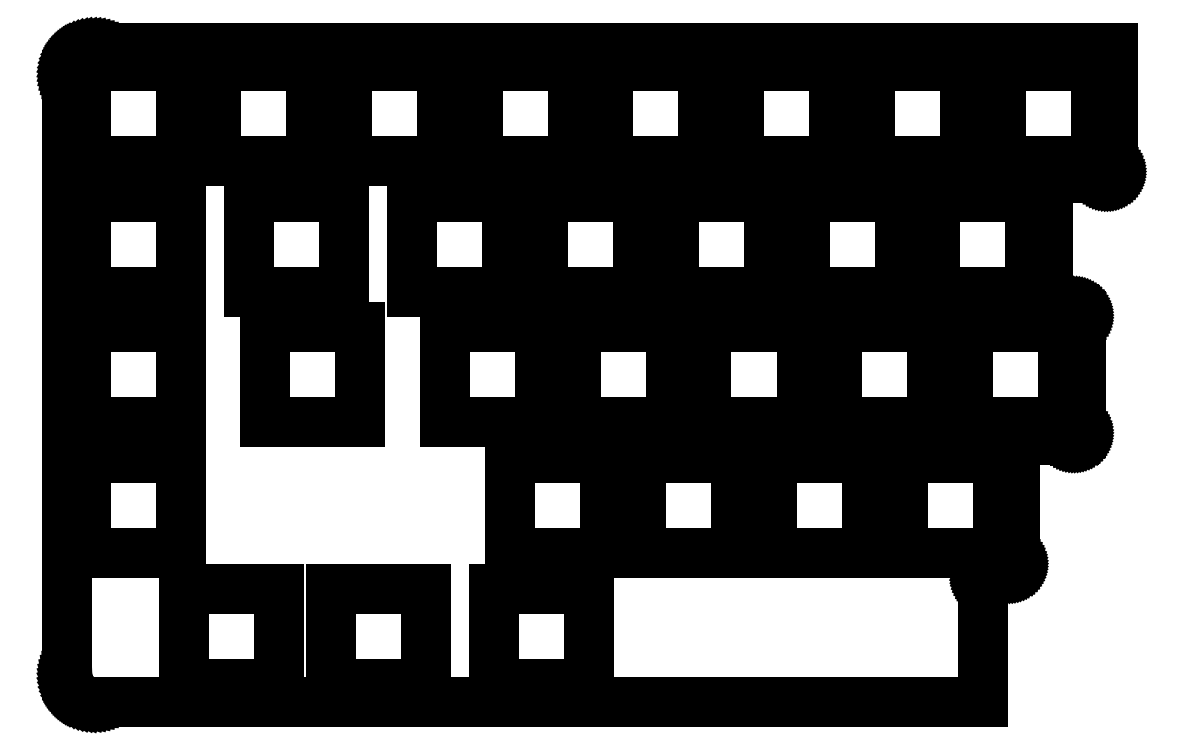
<metadata>
{"format":"dxf","ext":"dxf","renderer":"ezdxf+matplotlib","layout":"modelspace","background":"white","min_lineweight":24,"dpi":150}
</metadata>
<code>
0
SECTION
2
ENTITIES
0
LINE
8
BLACK
10
60.06
20
-59.62
11
60.06
21
-45.77
0
LINE
8
BLACK
10
47.71
20
-59.62
11
33.86
21
-59.62
0
LINE
8
BLACK
10
136.3
20
-45.77
11
150.1
21
-45.77
0
LINE
8
BLACK
10
150.1
20
-59.62
11
136.3
21
-59.62
0
LINE
8
BLACK
10
117.2
20
-45.77
11
131.1
21
-45.77
0
LINE
8
BLACK
10
21.52
20
-59.62
11
7.669
21
-59.62
0
LINE
8
BLACK
10
88.19
20
-26.72
11
88.19
21
-40.57
0
LINE
8
BLACK
10
126.3
20
-26.72
11
126.3
21
-40.57
0
LINE
8
BLACK
10
73.91
20
-45.77
11
73.91
21
-59.62
0
LINE
8
BLACK
10
7.669
20
-59.62
11
7.669
21
-45.77
0
LINE
8
BLACK
10
21.52
20
-45.77
11
21.52
21
-59.62
0
LINE
8
BLACK
10
55.29
20
-26.72
11
69.14
21
-26.72
0
LINE
8
BLACK
10
21.52
20
-78.67
11
7.669
21
-78.67
0
LINE
8
BLACK
10
21.52
20
-64.82
11
21.52
21
-78.67
0
LINE
8
BLACK
10
117.2
20
-59.62
11
117.2
21
-45.77
0
LINE
8
BLACK
10
55.29
20
-40.57
11
55.29
21
-26.72
0
LINE
8
BLACK
10
79.11
20
-45.77
11
92.96
21
-45.77
0
LINE
8
BLACK
10
60.06
20
-45.77
11
73.91
21
-45.77
0
LINE
8
BLACK
10
33.86
20
-45.77
11
47.71
21
-45.77
0
LINE
8
BLACK
10
112.4
20
-40.57
11
112.4
21
-26.72
0
LINE
8
BLACK
10
107.2
20
-26.72
11
107.2
21
-40.57
0
LINE
8
BLACK
10
74.34
20
-26.72
11
88.19
21
-26.72
0
LINE
8
BLACK
10
98.16
20
-59.62
11
98.16
21
-45.77
0
LINE
8
BLACK
10
69.14
20
-26.72
11
69.14
21
-40.57
0
LINE
8
BLACK
10
131.5
20
-26.72
11
145.3
21
-26.72
0
LINE
8
BLACK
10
74.34
20
-40.57
11
74.34
21
-26.72
0
LINE
8
BLACK
10
7.669
20
-45.77
11
21.52
21
-45.77
0
LINE
8
BLACK
10
136.3
20
-59.62
11
136.3
21
-45.77
0
LINE
8
BLACK
10
112
20
-45.77
11
112
21
-59.62
0
LINE
8
BLACK
10
107.2
20
-40.57
11
93.39
21
-40.57
0
LINE
8
BLACK
10
112.4
20
-26.72
11
126.3
21
-26.72
0
LINE
8
BLACK
10
7.669
20
-40.57
11
7.669
21
-26.72
0
LINE
8
BLACK
10
92.96
20
-59.62
11
79.11
21
-59.62
0
LINE
8
BLACK
10
112
20
-59.62
11
98.16
21
-59.62
0
LINE
8
BLACK
10
145.3
20
-40.57
11
131.5
21
-40.57
0
LINE
8
BLACK
10
7.669
20
-26.72
11
21.52
21
-26.72
0
LINE
8
BLACK
10
31.48
20
-26.72
11
45.33
21
-26.72
0
LINE
8
BLACK
10
47.71
20
-45.77
11
47.71
21
-59.62
0
LINE
8
BLACK
10
33.86
20
-59.62
11
33.86
21
-45.77
0
LINE
8
BLACK
10
21.52
20
-26.72
11
21.52
21
-40.57
0
LINE
8
BLACK
10
93.39
20
-26.72
11
107.2
21
-26.72
0
LINE
8
BLACK
10
45.33
20
-40.57
11
31.48
21
-40.57
0
LINE
8
BLACK
10
131.1
20
-59.62
11
117.2
21
-59.62
0
LINE
8
BLACK
10
45.33
20
-26.72
11
45.33
21
-40.57
0
LINE
8
BLACK
10
145.3
20
-26.72
11
145.3
21
-40.57
0
LINE
8
BLACK
10
93.39
20
-40.57
11
93.39
21
-26.72
0
LINE
8
BLACK
10
21.52
20
-40.57
11
7.669
21
-40.57
0
LINE
8
BLACK
10
154.9
20
-7.67
11
154.9
21
-21.52
0
LINE
8
BLACK
10
131.1
20
-45.77
11
131.1
21
-59.62
0
LINE
8
BLACK
10
69.14
20
-40.57
11
55.29
21
-40.57
0
LINE
8
BLACK
10
79.11
20
-59.62
11
79.11
21
-45.77
0
LINE
8
BLACK
10
131.5
20
-40.57
11
131.5
21
-26.72
0
LINE
8
BLACK
10
135.8
20
-21.52
11
122
21
-21.52
0
LINE
8
BLACK
10
126.3
20
-40.57
11
112.4
21
-40.57
0
LINE
8
BLACK
10
88.19
20
-40.57
11
74.34
21
-40.57
0
LINE
8
BLACK
10
31.48
20
-40.57
11
31.48
21
-26.72
0
LINE
8
BLACK
10
83.87
20
-21.52
11
83.87
21
-7.67
0
LINE
8
BLACK
10
97.72
20
-21.52
11
83.87
21
-21.52
0
LINE
8
BLACK
10
135.8
20
-7.67
11
135.8
21
-21.52
0
LINE
8
BLACK
10
59.62
20
-21.52
11
45.77
21
-21.52
0
LINE
8
BLACK
10
78.67
20
-7.67
11
78.67
21
-21.52
0
LINE
8
BLACK
10
21.52
20
-21.52
11
7.669
21
-21.52
0
LINE
8
BLACK
10
26.72
20
-7.67
11
40.57
21
-7.67
0
LINE
8
BLACK
10
122
20
-21.52
11
122
21
-7.67
0
LINE
8
BLACK
10
45.77
20
-7.67
11
59.62
21
-7.67
0
LINE
8
BLACK
10
59.62
20
-7.67
11
59.62
21
-21.52
0
LINE
8
BLACK
10
116.8
20
-7.67
11
116.8
21
-21.52
0
LINE
8
BLACK
10
102.9
20
-7.67
11
116.8
21
-7.67
0
LINE
8
BLACK
10
40.57
20
-21.52
11
26.72
21
-21.52
0
LINE
8
BLACK
10
141
20
-21.52
11
141
21
-7.67
0
LINE
8
BLACK
10
116.8
20
-21.52
11
102.9
21
-21.52
0
LINE
8
BLACK
10
45.77
20
-21.52
11
45.77
21
-7.67
0
LINE
8
BLACK
10
78.67
20
-21.52
11
64.82
21
-21.52
0
LINE
8
BLACK
10
102.9
20
-21.52
11
102.9
21
-7.67
0
LINE
8
BLACK
10
7.669
20
-21.52
11
7.669
21
-7.67
0
LINE
8
BLACK
10
64.82
20
-7.67
11
78.67
21
-7.67
0
LINE
8
BLACK
10
97.72
20
-7.67
11
97.72
21
-21.52
0
LINE
8
BLACK
10
154.9
20
-21.52
11
141
21
-21.52
0
LINE
8
BLACK
10
141
20
-7.67
11
154.9
21
-7.67
0
LINE
8
BLACK
10
122
20
-7.67
11
135.8
21
-7.67
0
LINE
8
BLACK
10
83.87
20
-7.67
11
97.72
21
-7.67
0
LINE
8
BLACK
10
40.57
20
-7.67
11
40.57
21
-21.52
0
LINE
8
BLACK
10
21.52
20
-7.67
11
21.52
21
-21.52
0
LINE
8
BLACK
10
26.72
20
-21.52
11
26.72
21
-7.67
0
LINE
8
BLACK
10
64.82
20
-21.52
11
64.82
21
-7.67
0
LINE
8
BLACK
10
7.669
20
-7.67
11
21.52
21
-7.67
0
LINE
8
BLACK
10
35.81
20
-83.87
11
35.81
21
-97.72
0
LINE
8
BLACK
10
21.96
20
-83.87
11
35.81
21
-83.87
0
LINE
8
BLACK
10
43.39
20
-97.72
11
43.39
21
-83.87
0
LINE
8
BLACK
10
43.39
20
-83.87
11
57.24
21
-83.87
0
LINE
8
BLACK
10
81.05
20
-83.87
11
81.05
21
-97.72
0
LINE
8
BLACK
10
57.24
20
-97.72
11
43.39
21
-97.72
0
LINE
8
BLACK
10
81.05
20
-97.72
11
67.2
21
-97.72
0
LINE
8
BLACK
10
67.2
20
-97.72
11
67.2
21
-83.87
0
LINE
8
BLACK
10
57.24
20
-83.87
11
57.24
21
-97.72
0
LINE
8
BLACK
10
21.96
20
-97.72
11
21.96
21
-83.87
0
LINE
8
BLACK
10
5.19
20
-7.759
11
5.3
21
-7.464
0
LINE
8
BLACK
10
5.19
20
-97.63
11
5.104
21
-97.33
0
LINE
8
BLACK
10
5.104
20
-8.061
11
5.19
21
-7.759
0
LINE
8
BLACK
10
4.995
20
-8.996
11
5.007
21
-8.681
0
LINE
8
BLACK
10
35.81
20
-97.72
11
21.96
21
-97.72
0
LINE
8
BLACK
10
67.2
20
-83.87
11
81.05
21
-83.87
0
LINE
8
BLACK
10
5.043
20
-97.02
11
5.007
21
-96.71
0
LINE
8
BLACK
10
8.68
20
-5.008
11
8.995
21
-4.995
0
LINE
8
BLACK
10
6.905
20
-5.585
11
7.179
21
-5.43
0
LINE
8
BLACK
10
5.043
20
-8.368
11
5.104
21
-8.061
0
LINE
8
BLACK
10
6.397
20
-99.44
11
6.166
21
-99.22
0
LINE
8
BLACK
10
5.757
20
-98.75
11
5.584
21
-98.49
0
LINE
8
BLACK
10
7.758
20
-5.191
11
8.061
21
-5.105
0
LINE
8
BLACK
10
5.104
20
-97.33
11
5.043
21
-97.02
0
LINE
8
BLACK
10
8.37
20
-5.044
11
8.68
21
-5.008
0
LINE
8
BLACK
10
6.643
20
-5.757
11
6.905
21
-5.585
0
LINE
8
BLACK
10
8.061
20
-5.105
11
8.37
21
-5.044
0
LINE
8
BLACK
10
7.464
20
-5.3
11
7.758
21
-5.191
0
LINE
8
BLACK
10
5.584
20
-98.49
11
5.429
21
-98.21
0
LINE
8
BLACK
10
6.166
20
-6.166
11
6.397
21
-5.953
0
LINE
8
BLACK
10
5.952
20
-6.397
11
6.166
21
-6.166
0
LINE
8
BLACK
10
5.007
20
-96.71
11
4.995
21
-96.39
0
LINE
8
BLACK
10
5.757
20
-6.644
11
5.952
21
-6.397
0
LINE
8
BLACK
10
5.429
20
-98.21
11
5.3
21
-97.93
0
LINE
8
BLACK
10
5.3
20
-7.464
11
5.429
21
-7.18
0
LINE
8
BLACK
10
5.952
20
-98.99
11
5.757
21
-98.75
0
LINE
8
BLACK
10
5.429
20
-7.18
11
5.584
21
-6.905
0
LINE
8
BLACK
10
5.007
20
-8.681
11
5.043
21
-8.368
0
LINE
8
BLACK
10
6.643
20
-99.63
11
6.397
21
-99.44
0
LINE
8
BLACK
10
4.995
20
-96.39
11
4.995
21
-8.996
0
LINE
8
BLACK
10
6.397
20
-5.953
11
6.643
21
-5.757
0
LINE
8
BLACK
10
7.179
20
-5.43
11
7.464
21
-5.3
0
LINE
8
BLACK
10
5.3
20
-97.93
11
5.19
21
-97.63
0
LINE
8
BLACK
10
5.584
20
-6.905
11
5.757
21
-6.644
0
LINE
8
BLACK
10
6.905
20
-99.81
11
6.643
21
-99.63
0
LINE
8
BLACK
10
8.37
20
-100.3
11
8.061
21
-100.3
0
LINE
8
BLACK
10
8.061
20
-100.3
11
7.758
21
-100.2
0
LINE
8
BLACK
10
7.758
20
-100.2
11
7.464
21
-100.1
0
LINE
8
BLACK
10
8.68
20
-100.4
11
8.37
21
-100.3
0
LINE
8
BLACK
10
6.166
20
-99.22
11
5.952
21
-98.99
0
LINE
8
BLACK
10
7.464
20
-100.1
11
7.179
21
-99.96
0
LINE
8
BLACK
10
8.995
20
-100.4
11
8.68
21
-100.4
0
LINE
8
BLACK
10
69.58
20
-78.67
11
69.58
21
-64.82
0
LINE
8
BLACK
10
126.7
20
-78.67
11
126.7
21
-64.82
0
LINE
8
BLACK
10
121.5
20
-64.82
11
121.5
21
-78.67
0
LINE
8
BLACK
10
140.6
20
-78.67
11
126.7
21
-78.67
0
LINE
8
BLACK
10
88.63
20
-78.67
11
88.63
21
-64.82
0
LINE
8
BLACK
10
7.179
20
-99.96
11
6.905
21
-99.81
0
LINE
8
BLACK
10
140.6
20
-64.82
11
140.6
21
-78.67
0
LINE
8
BLACK
10
102.5
20
-78.67
11
88.63
21
-78.67
0
LINE
8
BLACK
10
126.7
20
-64.82
11
140.6
21
-64.82
0
LINE
8
BLACK
10
88.63
20
-64.82
11
102.5
21
-64.82
0
LINE
8
BLACK
10
83.43
20
-64.82
11
83.43
21
-78.67
0
LINE
8
BLACK
10
7.669
20
-78.67
11
7.669
21
-64.82
0
LINE
8
BLACK
10
98.16
20
-45.77
11
112
21
-45.77
0
LINE
8
BLACK
10
121.5
20
-78.67
11
107.7
21
-78.67
0
LINE
8
BLACK
10
69.58
20
-64.82
11
83.43
21
-64.82
0
LINE
8
BLACK
10
92.96
20
-45.77
11
92.96
21
-59.62
0
LINE
8
BLACK
10
83.43
20
-78.67
11
69.58
21
-78.67
0
LINE
8
BLACK
10
73.91
20
-59.62
11
60.06
21
-59.62
0
LINE
8
BLACK
10
107.7
20
-78.67
11
107.7
21
-64.82
0
LINE
8
BLACK
10
7.669
20
-64.82
11
21.52
21
-64.82
0
LINE
8
BLACK
10
102.5
20
-64.82
11
102.5
21
-78.67
0
LINE
8
BLACK
10
107.7
20
-64.82
11
121.5
21
-64.82
0
LINE
8
BLACK
10
8.995
20
-4.995
11
157.4
21
-4.995
0
LINE
8
BLACK
10
138.4
20
-100.4
11
8.995
21
-100.4
0
LINE
8
BLACK
10
150.1
20
-45.77
11
150.1
21
-59.62
0
LINE
8
BLACK
10
157.4
20
-23.05
11
157.4
21
-4.995
0
LINE
8
BLACK
10
139.4
20
-81.2
11
142.2
21
-81.2
0
LINE
8
BLACK
10
138.4
20
-100.4
11
138.4
21
-82.2
0
LINE
8
BLACK
10
151.7
20
-43.1
11
148.9
21
-43.1
0
LINE
8
BLACK
10
144.2
20
-62.15
11
151.7
21
-62.15
0
LINE
8
BLACK
10
148.9
20
-24.05
11
156.4
21
-24.05
0
LINE
8
BLACK
10
152.7
20
-61.15
11
152.7
21
-44.1
0
LINE
8
BLACK
10
147.9
20
-42.1
11
147.9
21
-25.05
0
LINE
8
BLACK
10
143.2
20
-80.2
11
143.2
21
-63.15
0
LINE
8
BLACK
10
147.9
20
-42.1
11
147.9
21
-42.19
0
LINE
8
BLACK
10
147.9
20
-42.19
11
147.9
21
-42.28
0
LINE
8
BLACK
10
147.9
20
-42.28
11
148
21
-42.37
0
LINE
8
BLACK
10
148
20
-42.37
11
148
21
-42.44
0
LINE
8
BLACK
10
148
20
-42.44
11
148
21
-42.51
0
LINE
8
BLACK
10
148
20
-42.51
11
148
21
-42.58
0
LINE
8
BLACK
10
148
20
-42.58
11
148.1
21
-42.64
0
LINE
8
BLACK
10
148.1
20
-42.64
11
148.1
21
-42.7
0
LINE
8
BLACK
10
148.1
20
-42.7
11
148.2
21
-42.76
0
LINE
8
BLACK
10
148.2
20
-42.76
11
148.2
21
-42.81
0
LINE
8
BLACK
10
148.2
20
-42.81
11
148.3
21
-42.86
0
LINE
8
BLACK
10
148.3
20
-42.86
11
148.3
21
-42.9
0
LINE
8
BLACK
10
148.3
20
-42.9
11
148.4
21
-42.94
0
LINE
8
BLACK
10
148.4
20
-42.94
11
148.5
21
-42.98
0
LINE
8
BLACK
10
148.5
20
-42.98
11
148.5
21
-43.01
0
LINE
8
BLACK
10
148.5
20
-43.01
11
148.6
21
-43.04
0
LINE
8
BLACK
10
148.6
20
-43.04
11
148.7
21
-43.07
0
LINE
8
BLACK
10
148.7
20
-43.07
11
148.8
21
-43.08
0
LINE
8
BLACK
10
148.8
20
-43.08
11
148.8
21
-43.1
0
LINE
8
BLACK
10
148.8
20
-43.1
11
148.9
21
-43.1
0
LINE
8
BLACK
10
139.4
20
-81.2
11
139.3
21
-81.21
0
LINE
8
BLACK
10
139.3
20
-81.21
11
139.2
21
-81.22
0
LINE
8
BLACK
10
139.2
20
-81.22
11
139.1
21
-81.24
0
LINE
8
BLACK
10
139.1
20
-81.24
11
139.1
21
-81.26
0
LINE
8
BLACK
10
139.1
20
-81.26
11
139
21
-81.29
0
LINE
8
BLACK
10
139
20
-81.29
11
138.9
21
-81.32
0
LINE
8
BLACK
10
138.9
20
-81.32
11
138.9
21
-81.36
0
LINE
8
BLACK
10
138.9
20
-81.36
11
138.8
21
-81.4
0
LINE
8
BLACK
10
138.8
20
-81.4
11
138.7
21
-81.45
0
LINE
8
BLACK
10
138.7
20
-81.45
11
138.7
21
-81.5
0
LINE
8
BLACK
10
138.7
20
-81.5
11
138.6
21
-81.55
0
LINE
8
BLACK
10
138.6
20
-81.55
11
138.6
21
-81.61
0
LINE
8
BLACK
10
138.6
20
-81.61
11
138.6
21
-81.67
0
LINE
8
BLACK
10
138.6
20
-81.67
11
138.5
21
-81.73
0
LINE
8
BLACK
10
138.5
20
-81.73
11
138.5
21
-81.8
0
LINE
8
BLACK
10
138.5
20
-81.8
11
138.5
21
-81.88
0
LINE
8
BLACK
10
138.5
20
-81.88
11
138.4
21
-81.95
0
LINE
8
BLACK
10
138.4
20
-81.95
11
138.4
21
-82.04
0
LINE
8
BLACK
10
138.4
20
-82.04
11
138.4
21
-82.13
0
LINE
8
BLACK
10
138.4
20
-82.13
11
138.4
21
-82.2
0
LINE
8
BLACK
10
144.2
20
-62.15
11
144.1
21
-62.16
0
LINE
8
BLACK
10
144.1
20
-62.16
11
144
21
-62.17
0
LINE
8
BLACK
10
144
20
-62.17
11
143.9
21
-62.19
0
LINE
8
BLACK
10
143.9
20
-62.19
11
143.8
21
-62.21
0
LINE
8
BLACK
10
143.8
20
-62.21
11
143.7
21
-62.24
0
LINE
8
BLACK
10
143.7
20
-62.24
11
143.7
21
-62.27
0
LINE
8
BLACK
10
143.7
20
-62.27
11
143.6
21
-62.31
0
LINE
8
BLACK
10
143.6
20
-62.31
11
143.6
21
-62.35
0
LINE
8
BLACK
10
143.6
20
-62.35
11
143.5
21
-62.4
0
LINE
8
BLACK
10
143.5
20
-62.4
11
143.4
21
-62.45
0
LINE
8
BLACK
10
143.4
20
-62.45
11
143.4
21
-62.5
0
LINE
8
BLACK
10
143.4
20
-62.5
11
143.4
21
-62.56
0
LINE
8
BLACK
10
143.4
20
-62.56
11
143.3
21
-62.62
0
LINE
8
BLACK
10
143.3
20
-62.62
11
143.3
21
-62.68
0
LINE
8
BLACK
10
143.3
20
-62.68
11
143.2
21
-62.75
0
LINE
8
BLACK
10
143.2
20
-62.75
11
143.2
21
-62.83
0
LINE
8
BLACK
10
143.2
20
-62.83
11
143.2
21
-62.9
0
LINE
8
BLACK
10
143.2
20
-62.9
11
143.2
21
-62.99
0
LINE
8
BLACK
10
143.2
20
-62.99
11
143.2
21
-63.08
0
LINE
8
BLACK
10
143.2
20
-63.08
11
143.2
21
-63.15
0
LINE
8
BLACK
10
151.7
20
-62.15
11
151.8
21
-62.15
0
LINE
8
BLACK
10
151.8
20
-62.15
11
151.9
21
-62.13
0
LINE
8
BLACK
10
151.9
20
-62.13
11
152
21
-62.11
0
LINE
8
BLACK
10
152
20
-62.11
11
152
21
-62.09
0
LINE
8
BLACK
10
152
20
-62.09
11
152.1
21
-62.06
0
LINE
8
BLACK
10
152.1
20
-62.06
11
152.2
21
-62.03
0
LINE
8
BLACK
10
152.2
20
-62.03
11
152.2
21
-61.99
0
LINE
8
BLACK
10
152.2
20
-61.99
11
152.3
21
-61.94
0
LINE
8
BLACK
10
152.3
20
-61.94
11
152.3
21
-61.9
0
LINE
8
BLACK
10
152.3
20
-61.9
11
152.4
21
-61.85
0
LINE
8
BLACK
10
152.4
20
-61.85
11
152.4
21
-61.8
0
LINE
8
BLACK
10
152.4
20
-61.8
11
152.5
21
-61.74
0
LINE
8
BLACK
10
152.5
20
-61.74
11
152.5
21
-61.67
0
LINE
8
BLACK
10
152.5
20
-61.67
11
152.6
21
-61.61
0
LINE
8
BLACK
10
152.6
20
-61.61
11
152.6
21
-61.54
0
LINE
8
BLACK
10
152.6
20
-61.54
11
152.6
21
-61.47
0
LINE
8
BLACK
10
152.6
20
-61.47
11
152.7
21
-61.39
0
LINE
8
BLACK
10
152.7
20
-61.39
11
152.7
21
-61.3
0
LINE
8
BLACK
10
152.7
20
-61.3
11
152.7
21
-61.21
0
LINE
8
BLACK
10
152.7
20
-61.21
11
152.7
21
-61.15
0
LINE
8
BLACK
10
156.4
20
-24.05
11
156.6
21
-24.05
0
LINE
8
BLACK
10
156.6
20
-24.05
11
156.6
21
-24.03
0
LINE
8
BLACK
10
156.6
20
-24.03
11
156.7
21
-24.01
0
LINE
8
BLACK
10
156.7
20
-24.01
11
156.8
21
-23.99
0
LINE
8
BLACK
10
156.8
20
-23.99
11
156.9
21
-23.96
0
LINE
8
BLACK
10
156.9
20
-23.96
11
156.9
21
-23.93
0
LINE
8
BLACK
10
156.9
20
-23.93
11
157
21
-23.89
0
LINE
8
BLACK
10
157
20
-23.89
11
157.1
21
-23.84
0
LINE
8
BLACK
10
157.1
20
-23.84
11
157.1
21
-23.8
0
LINE
8
BLACK
10
157.1
20
-23.8
11
157.2
21
-23.75
0
LINE
8
BLACK
10
157.2
20
-23.75
11
157.2
21
-23.7
0
LINE
8
BLACK
10
157.2
20
-23.7
11
157.3
21
-23.64
0
LINE
8
BLACK
10
157.3
20
-23.64
11
157.3
21
-23.57
0
LINE
8
BLACK
10
157.3
20
-23.57
11
157.3
21
-23.51
0
LINE
8
BLACK
10
157.3
20
-23.51
11
157.4
21
-23.44
0
LINE
8
BLACK
10
157.4
20
-23.44
11
157.4
21
-23.37
0
LINE
8
BLACK
10
157.4
20
-23.37
11
157.4
21
-23.29
0
LINE
8
BLACK
10
157.4
20
-23.29
11
157.4
21
-23.2
0
LINE
8
BLACK
10
157.4
20
-23.2
11
157.4
21
-23.11
0
LINE
8
BLACK
10
157.4
20
-23.11
11
157.4
21
-23.05
0
LINE
8
BLACK
10
148.9
20
-24.05
11
148.8
21
-24.06
0
LINE
8
BLACK
10
148.8
20
-24.06
11
148.7
21
-24.07
0
LINE
8
BLACK
10
148.7
20
-24.07
11
148.7
21
-24.09
0
LINE
8
BLACK
10
148.7
20
-24.09
11
148.6
21
-24.11
0
LINE
8
BLACK
10
148.6
20
-24.11
11
148.5
21
-24.14
0
LINE
8
BLACK
10
148.5
20
-24.14
11
148.4
21
-24.17
0
LINE
8
BLACK
10
148.4
20
-24.17
11
148.4
21
-24.21
0
LINE
8
BLACK
10
148.4
20
-24.21
11
148.3
21
-24.25
0
LINE
8
BLACK
10
148.3
20
-24.25
11
148.3
21
-24.3
0
LINE
8
BLACK
10
148.3
20
-24.3
11
148.2
21
-24.35
0
LINE
8
BLACK
10
148.2
20
-24.35
11
148.2
21
-24.4
0
LINE
8
BLACK
10
148.2
20
-24.4
11
148.1
21
-24.46
0
LINE
8
BLACK
10
148.1
20
-24.46
11
148.1
21
-24.52
0
LINE
8
BLACK
10
148.1
20
-24.52
11
148
21
-24.58
0
LINE
8
BLACK
10
148
20
-24.58
11
148
21
-24.65
0
LINE
8
BLACK
10
148
20
-24.65
11
148
21
-24.73
0
LINE
8
BLACK
10
148
20
-24.73
11
148
21
-24.8
0
LINE
8
BLACK
10
148
20
-24.8
11
147.9
21
-24.89
0
LINE
8
BLACK
10
147.9
20
-24.89
11
147.9
21
-24.98
0
LINE
8
BLACK
10
147.9
20
-24.98
11
147.9
21
-25.05
0
LINE
8
BLACK
10
152.7
20
-44.1
11
152.7
21
-44
0
LINE
8
BLACK
10
152.7
20
-44
11
152.7
21
-43.91
0
LINE
8
BLACK
10
152.7
20
-43.91
11
152.7
21
-43.83
0
LINE
8
BLACK
10
152.7
20
-43.83
11
152.6
21
-43.75
0
LINE
8
BLACK
10
152.6
20
-43.75
11
152.6
21
-43.68
0
LINE
8
BLACK
10
152.6
20
-43.68
11
152.6
21
-43.61
0
LINE
8
BLACK
10
152.6
20
-43.61
11
152.5
21
-43.55
0
LINE
8
BLACK
10
152.5
20
-43.55
11
152.5
21
-43.49
0
LINE
8
BLACK
10
152.5
20
-43.49
11
152.4
21
-43.43
0
LINE
8
BLACK
10
152.4
20
-43.43
11
152.4
21
-43.38
0
LINE
8
BLACK
10
152.4
20
-43.38
11
152.3
21
-43.33
0
LINE
8
BLACK
10
152.3
20
-43.33
11
152.3
21
-43.29
0
LINE
8
BLACK
10
152.3
20
-43.29
11
152.2
21
-43.25
0
LINE
8
BLACK
10
152.2
20
-43.25
11
152.1
21
-43.21
0
LINE
8
BLACK
10
152.1
20
-43.21
11
152.1
21
-43.18
0
LINE
8
BLACK
10
152.1
20
-43.18
11
152
21
-43.15
0
LINE
8
BLACK
10
152
20
-43.15
11
151.9
21
-43.13
0
LINE
8
BLACK
10
151.9
20
-43.13
11
151.8
21
-43.11
0
LINE
8
BLACK
10
151.8
20
-43.11
11
151.8
21
-43.1
0
LINE
8
BLACK
10
151.8
20
-43.1
11
151.7
21
-43.1
0
LINE
8
BLACK
10
142.2
20
-81.2
11
142.3
21
-81.2
0
LINE
8
BLACK
10
142.3
20
-81.2
11
142.3
21
-81.18
0
LINE
8
BLACK
10
142.3
20
-81.18
11
142.4
21
-81.16
0
LINE
8
BLACK
10
142.4
20
-81.16
11
142.5
21
-81.14
0
LINE
8
BLACK
10
142.5
20
-81.14
11
142.6
21
-81.11
0
LINE
8
BLACK
10
142.6
20
-81.11
11
142.6
21
-81.08
0
LINE
8
BLACK
10
142.6
20
-81.08
11
142.7
21
-81.04
0
LINE
8
BLACK
10
142.7
20
-81.04
11
142.8
21
-80.99
0
LINE
8
BLACK
10
142.8
20
-80.99
11
142.8
21
-80.95
0
LINE
8
BLACK
10
142.8
20
-80.95
11
142.9
21
-80.9
0
LINE
8
BLACK
10
142.9
20
-80.9
11
142.9
21
-80.85
0
LINE
8
BLACK
10
142.9
20
-80.85
11
143
21
-80.79
0
LINE
8
BLACK
10
143
20
-80.79
11
143
21
-80.72
0
LINE
8
BLACK
10
143
20
-80.72
11
143.1
21
-80.66
0
LINE
8
BLACK
10
143.1
20
-80.66
11
143.1
21
-80.59
0
LINE
8
BLACK
10
143.1
20
-80.59
11
143.1
21
-80.52
0
LINE
8
BLACK
10
143.1
20
-80.52
11
143.1
21
-80.44
0
LINE
8
BLACK
10
143.1
20
-80.44
11
143.2
21
-80.35
0
LINE
8
BLACK
10
143.2
20
-80.35
11
143.2
21
-80.26
0
LINE
8
BLACK
10
143.2
20
-80.26
11
143.2
21
-80.2
0
ENDSEC
0
EOF

</code>
